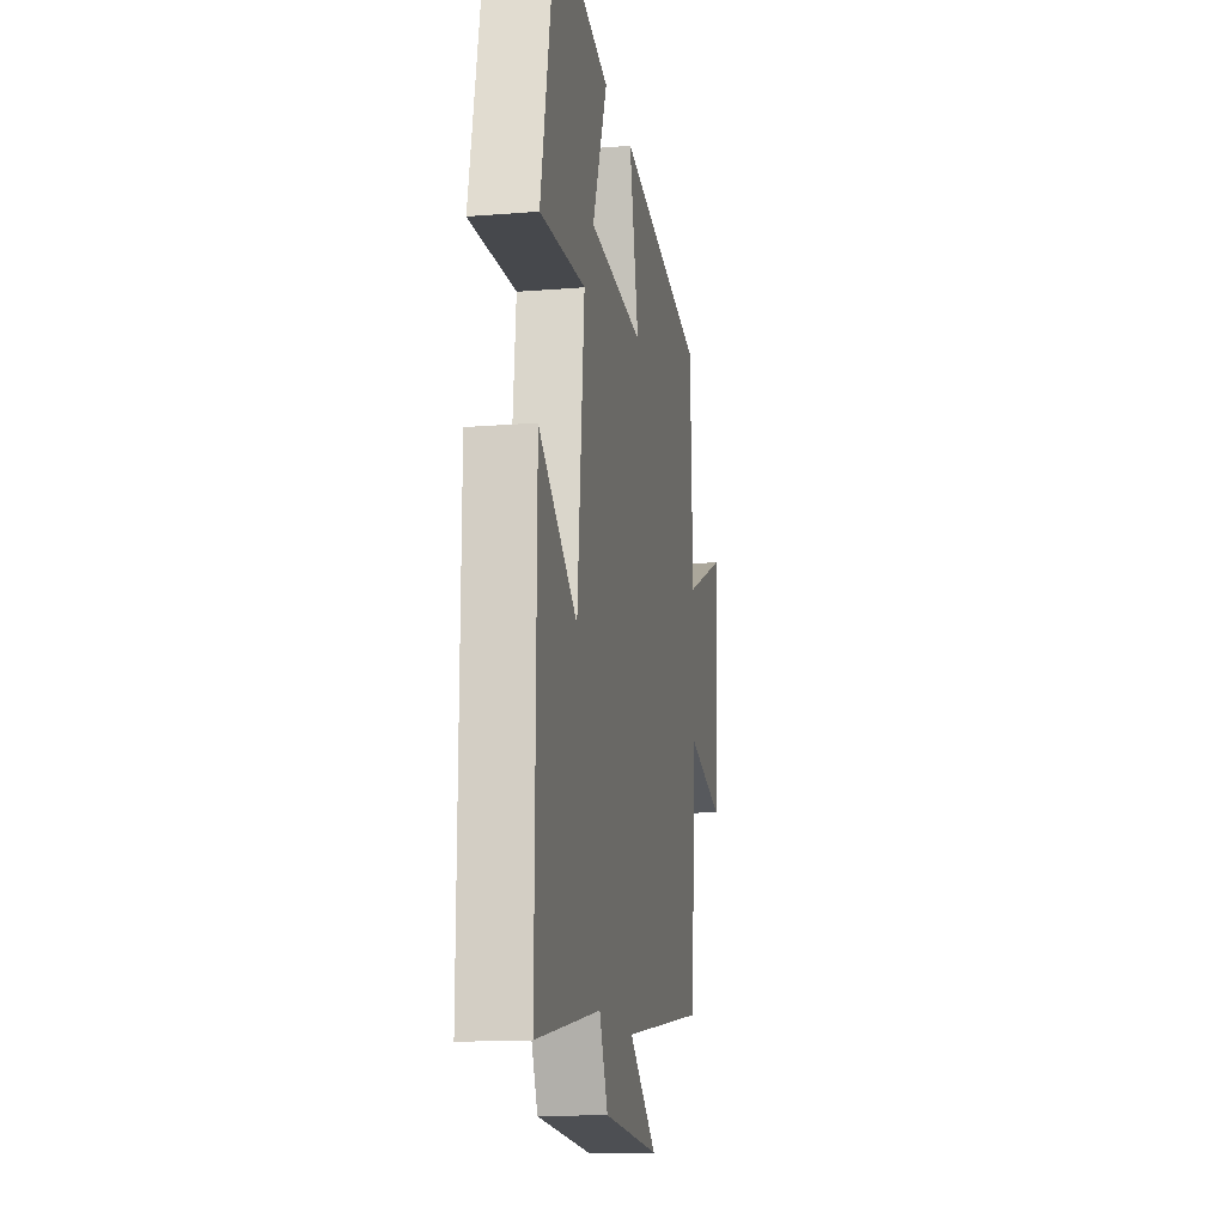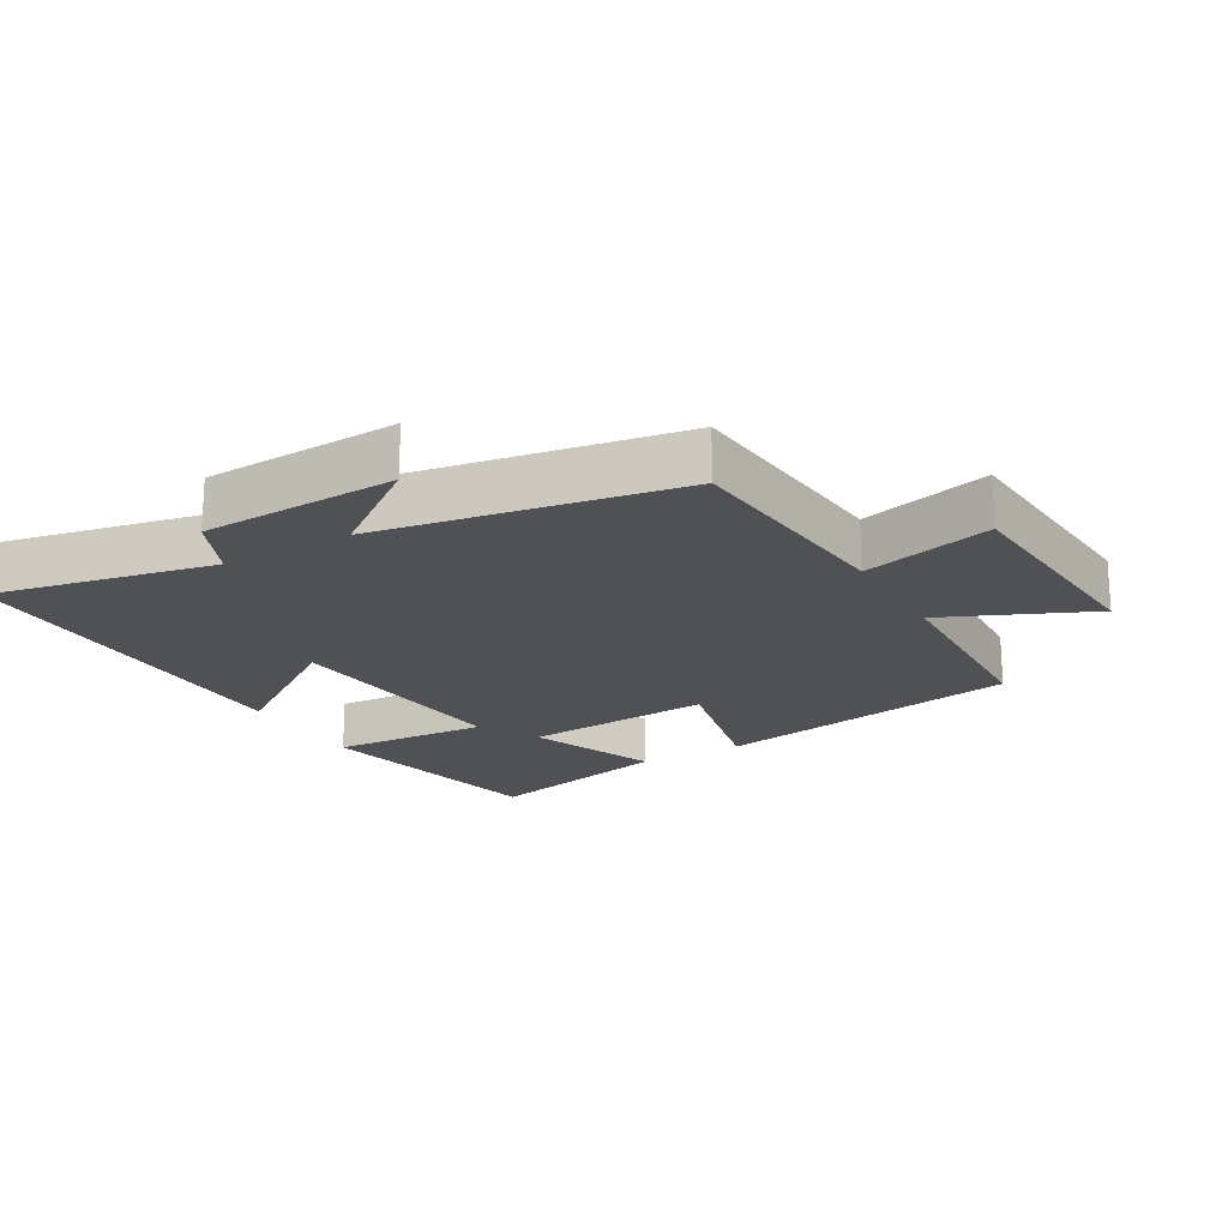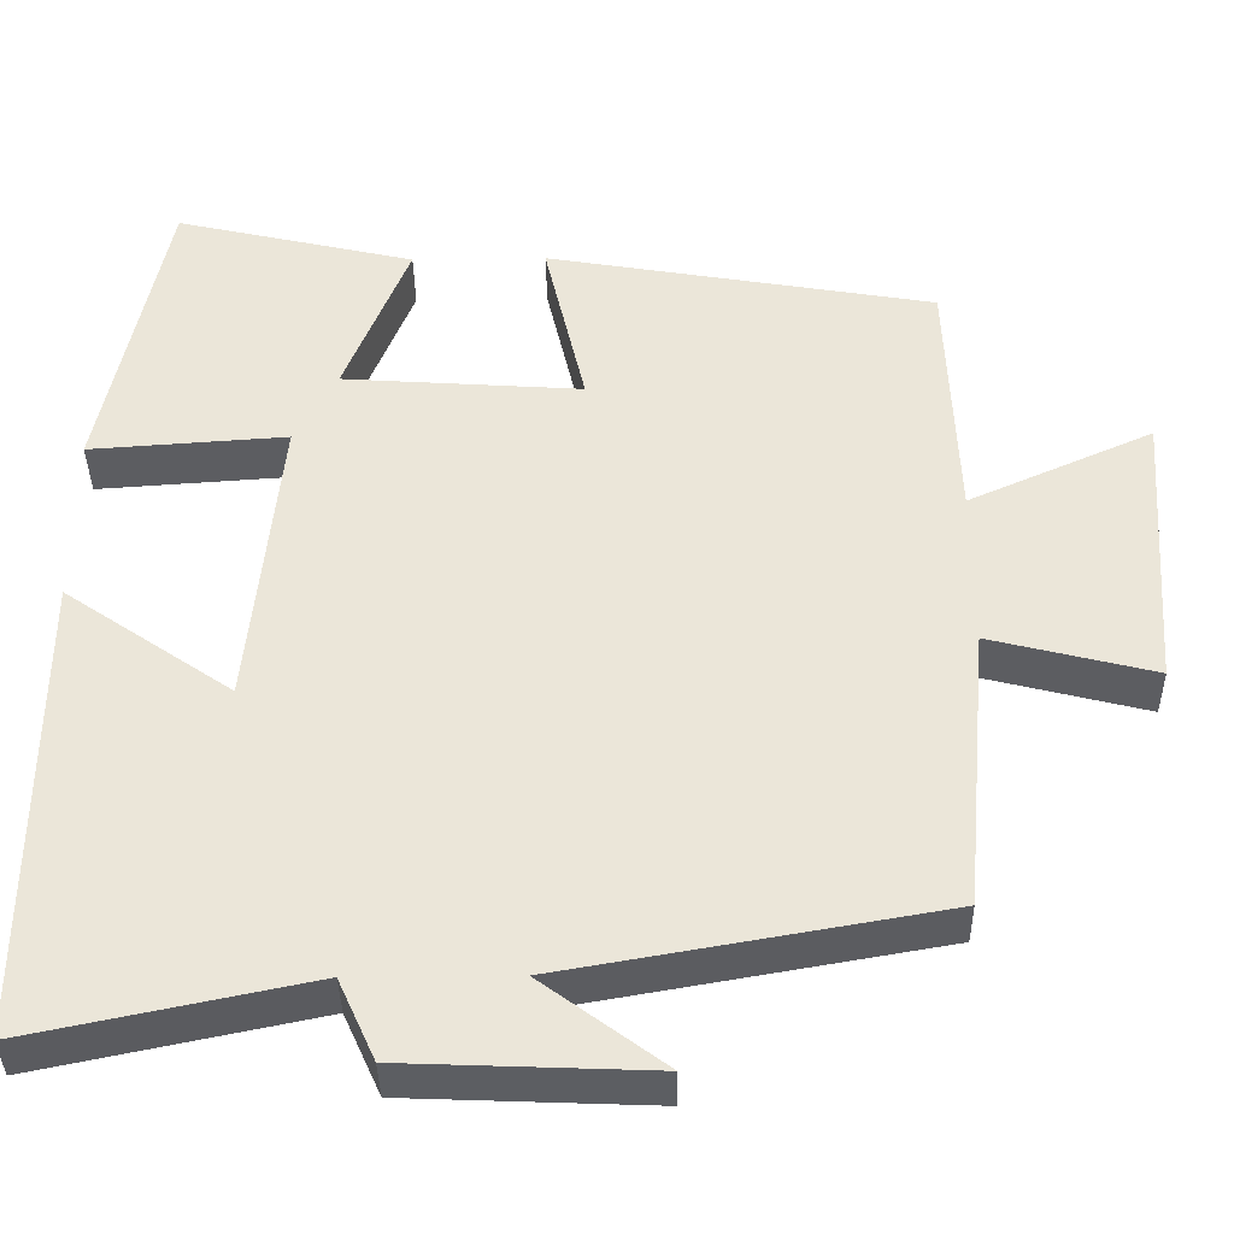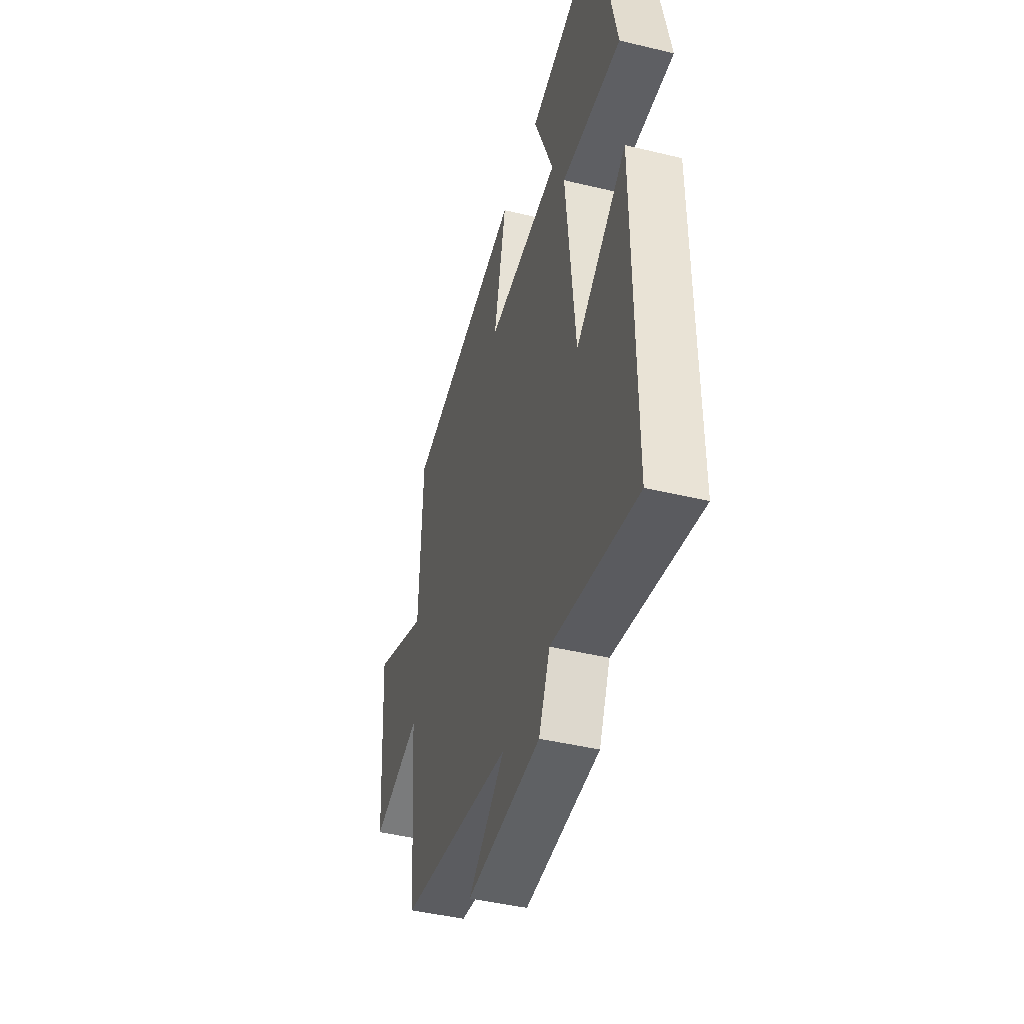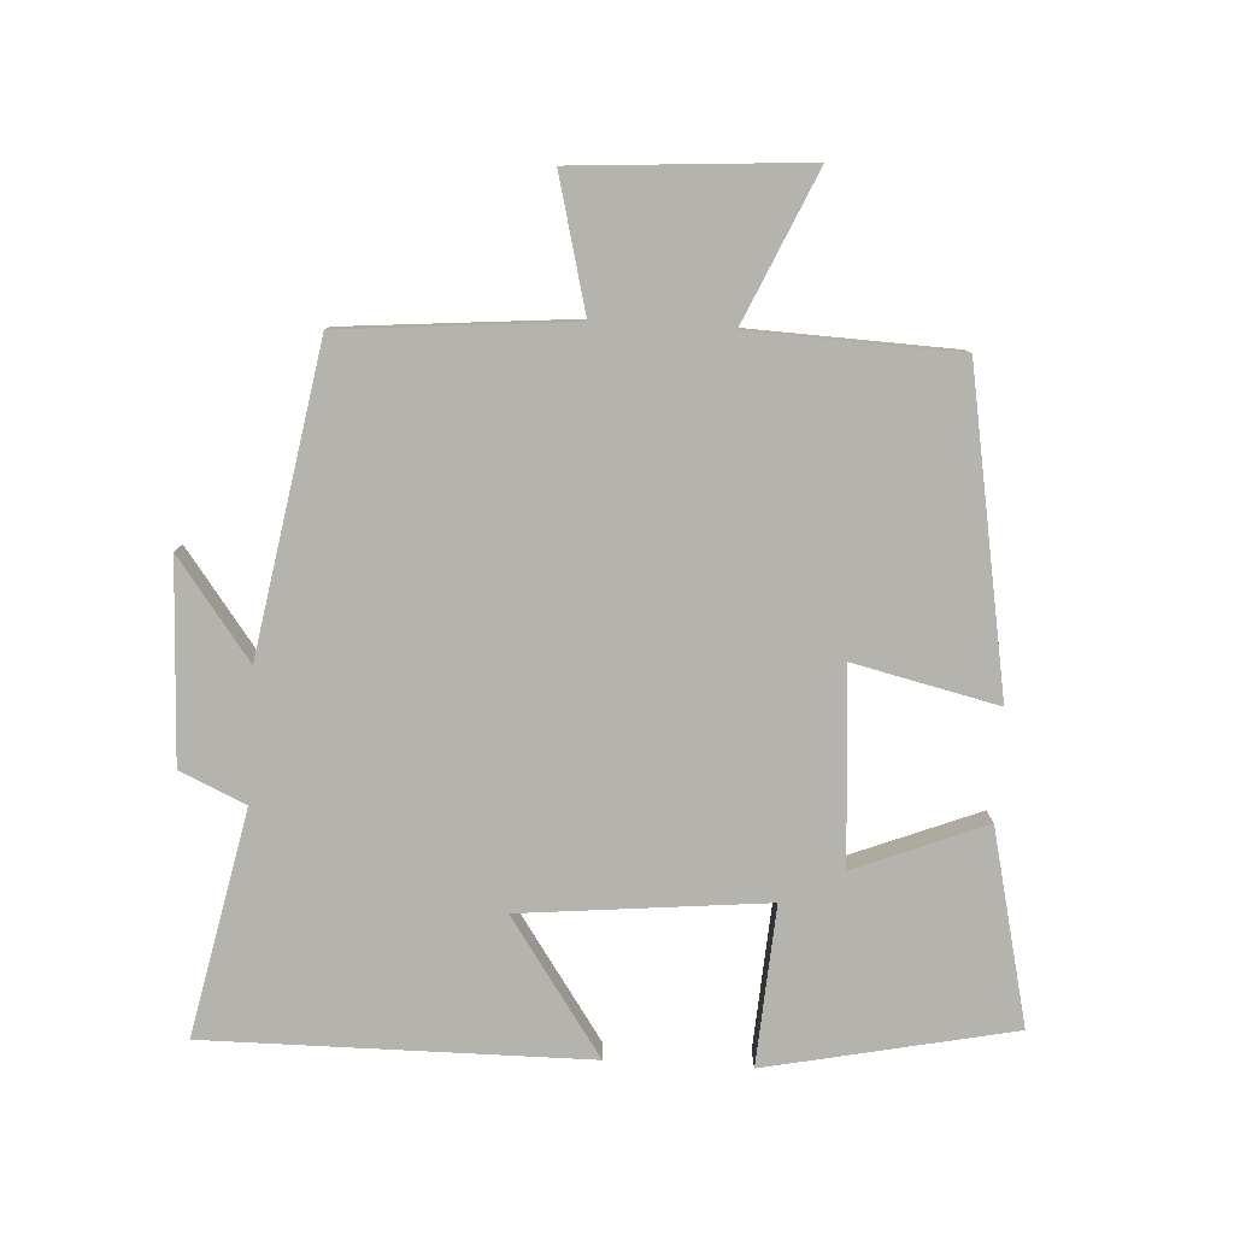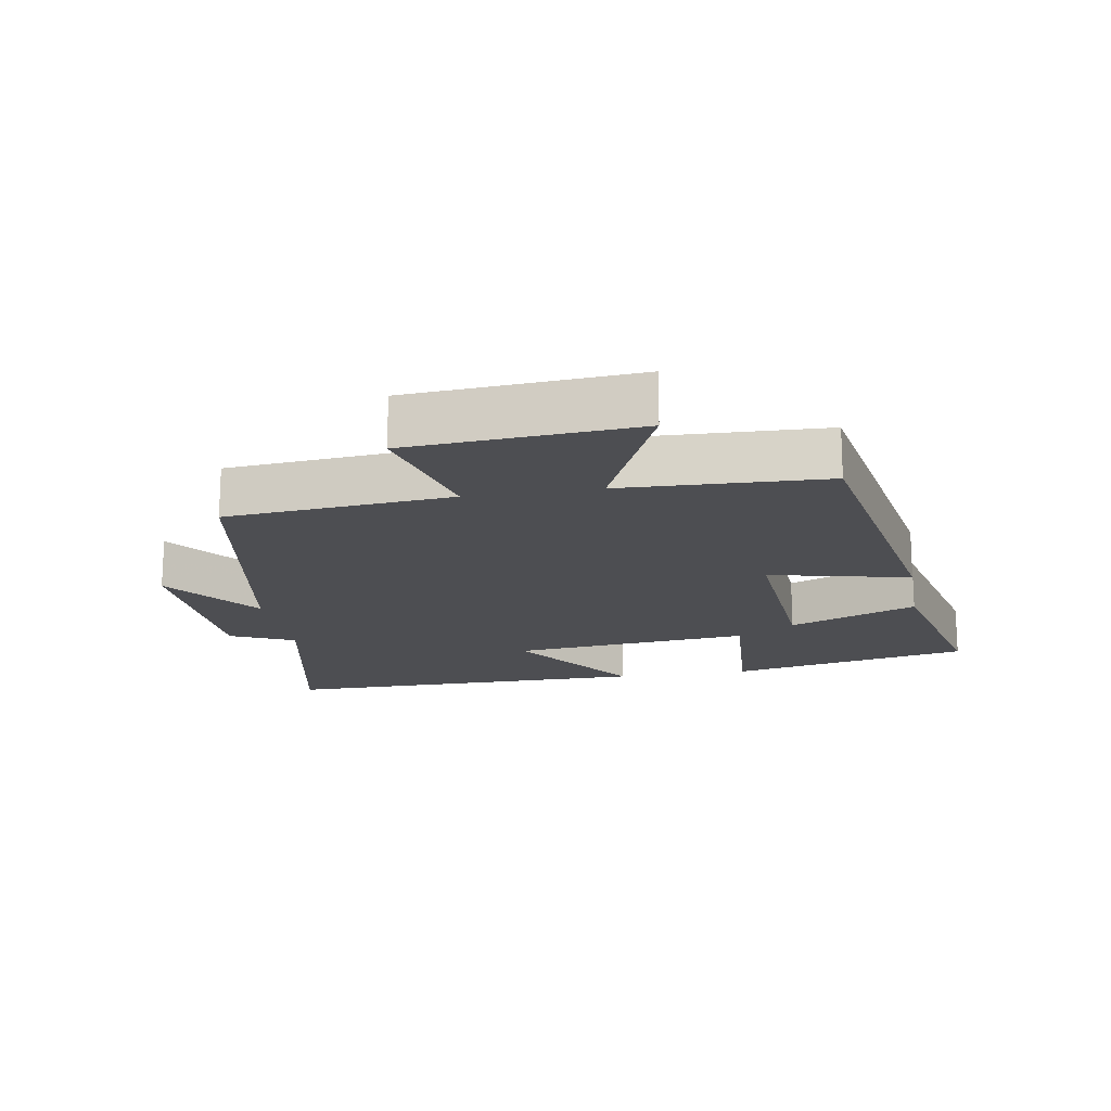
<metadata>
{"format":"obj","ext":"obj","renderer":"f3d","projection":"perspective","resolution":1024,"background":"white","views":[{"elev":-15.2,"azim":99.7,"up":"+Z"},{"elev":-20.1,"azim":-149.9,"up":"+Y"},{"elev":-38.0,"azim":-179.1,"up":"+Z"},{"elev":-44.2,"azim":74.3,"up":"+Z"},{"elev":-80.0,"azim":-93.3,"up":"+Y"},{"elev":-17.2,"azim":-80.3,"up":"+Y"}]}
</metadata>
<code>
v 0.503 0.07 -0.569
v 0.17 0.07 -0.5
v 0.126 0.07 -0.597
v -0.168 0.07 -0.609
v -0.022 0.07 -0.5
v -0.47 0.07 -0.422
v -0.5 0.07 -0.082
v -0.696 0.07 -0.132
v -0.72 0.07 0.21
v -0.5 0.07 0.112
v -0.488 0.07 0.419
v -0.023 0.07 0.5
v -0.072 0.07 0.287
v 0.214 0.07 0.307
v 0.137 0.07 0.5
v 0.424 0.07 0.567
v 0.5 0.07 0.202
v 0.264 0.07 0.218
v 0.3 0.07 -0.144
v 0.5 0.07 -0.006
v 0.503 0 -0.569
v 0.17 0 -0.5
v 0.126 0 -0.597
v -0.168 0 -0.609
v -0.022 0 -0.5
v -0.47 0 -0.422
v -0.5 0 -0.082
v -0.696 0 -0.132
v -0.72 0 0.21
v -0.5 0 0.112
v -0.488 0 0.419
v -0.023 0 0.5
v -0.072 0 0.287
v 0.214 0 0.307
v 0.137 0 0.5
v 0.424 0 0.567
v 0.5 0 0.202
v 0.264 0 0.218
v 0.3 0 -0.144
v 0.5 0 -0.006
f 19 20 1 2
f 18 19 2 3
f 15 16 17 18
f 14 15 18
f 13 14 18 3
f 10 11 12 13
f 10 13 3
f 7 8 9 10
f 5 6 7 10
f 5 10 3
f 3 4 5
f 22 21 40 39
f 23 22 39 38
f 38 37 36 35
f 38 35 34
f 23 38 34 33
f 33 32 31 30
f 23 33 30
f 30 29 28 27
f 30 27 26 25
f 23 30 25
f 25 24 23
f 1 21 22 2
f 2 22 23 3
f 3 23 24 4
f 4 24 25 5
f 5 25 26 6
f 6 26 27 7
f 7 27 28 8
f 8 28 29 9
f 9 29 30 10
f 10 30 31 11
f 11 31 32 12
f 12 32 33 13
f 13 33 34 14
f 14 34 35 15
f 15 35 36 16
f 16 36 37 17
f 17 37 38 18
f 18 38 39 19
f 19 39 40 20
f 20 40 21 1

</code>
